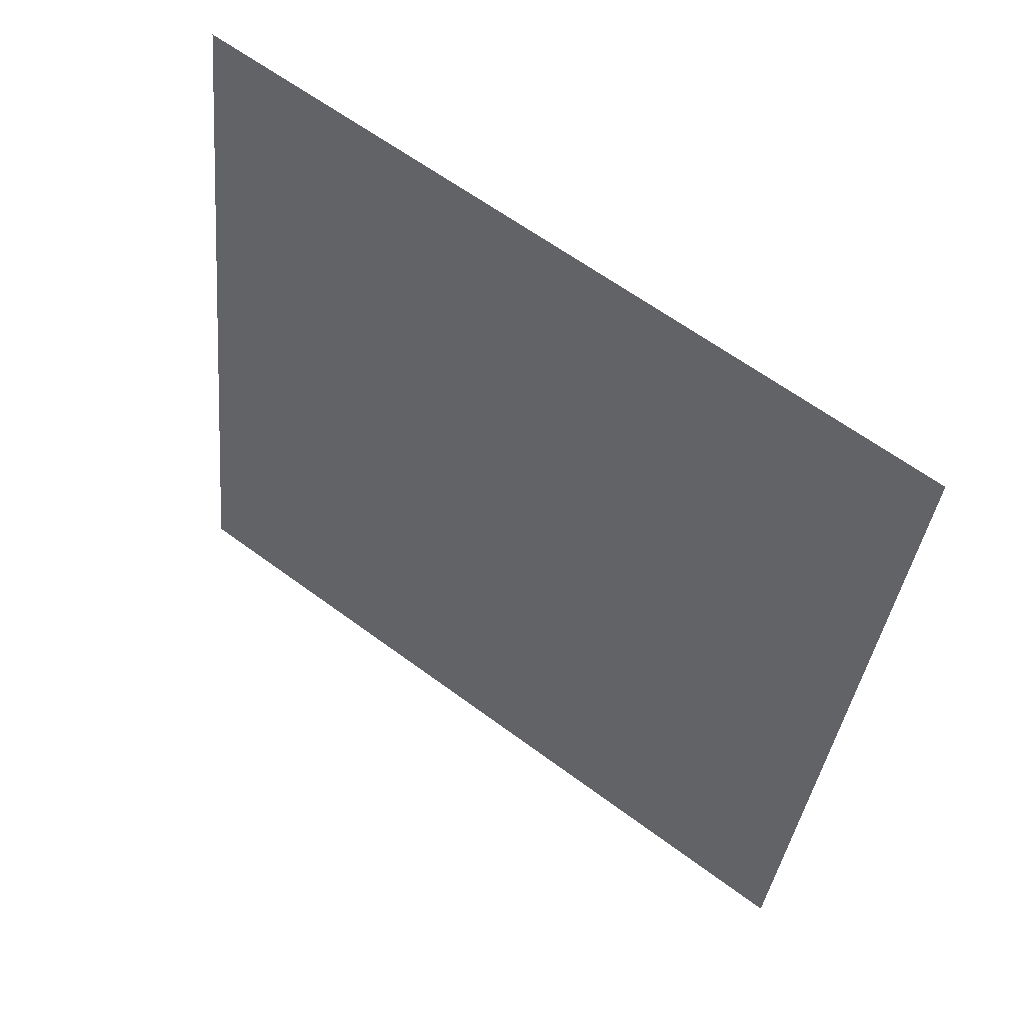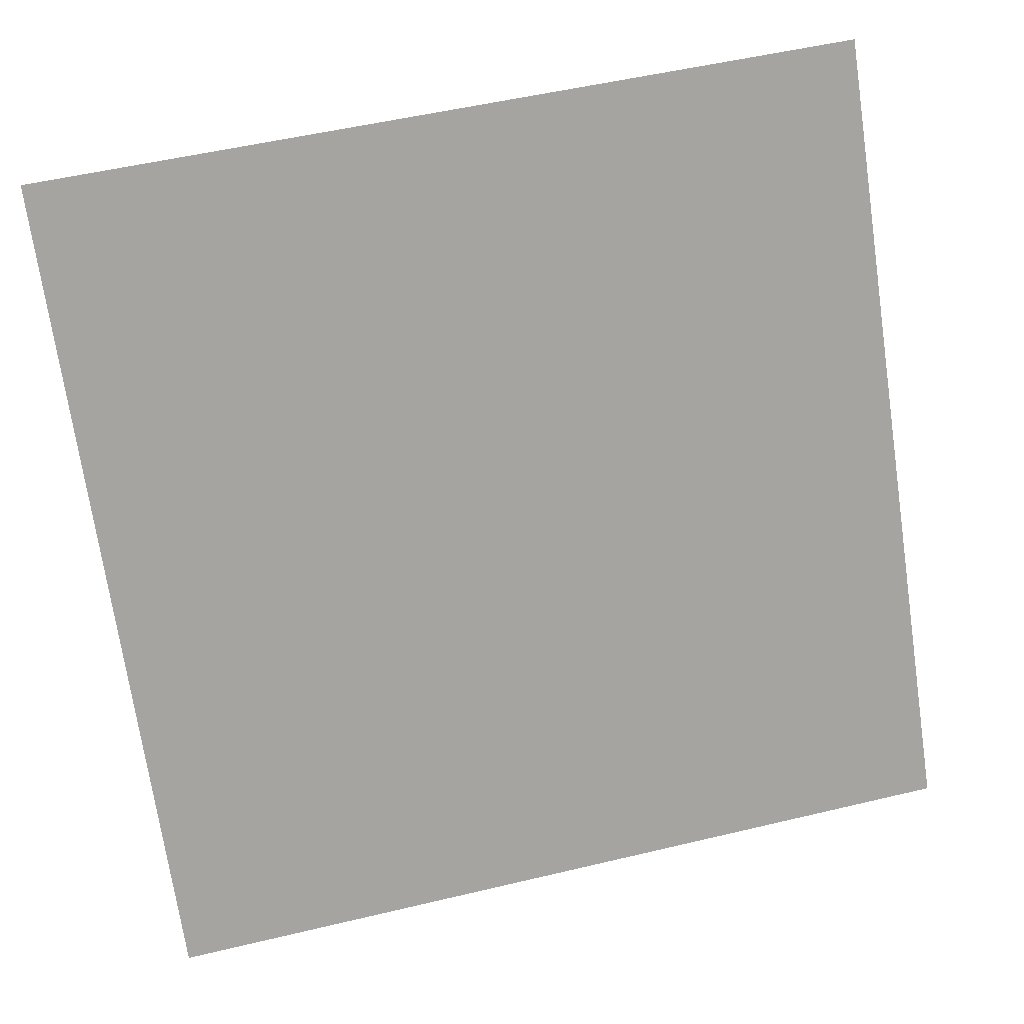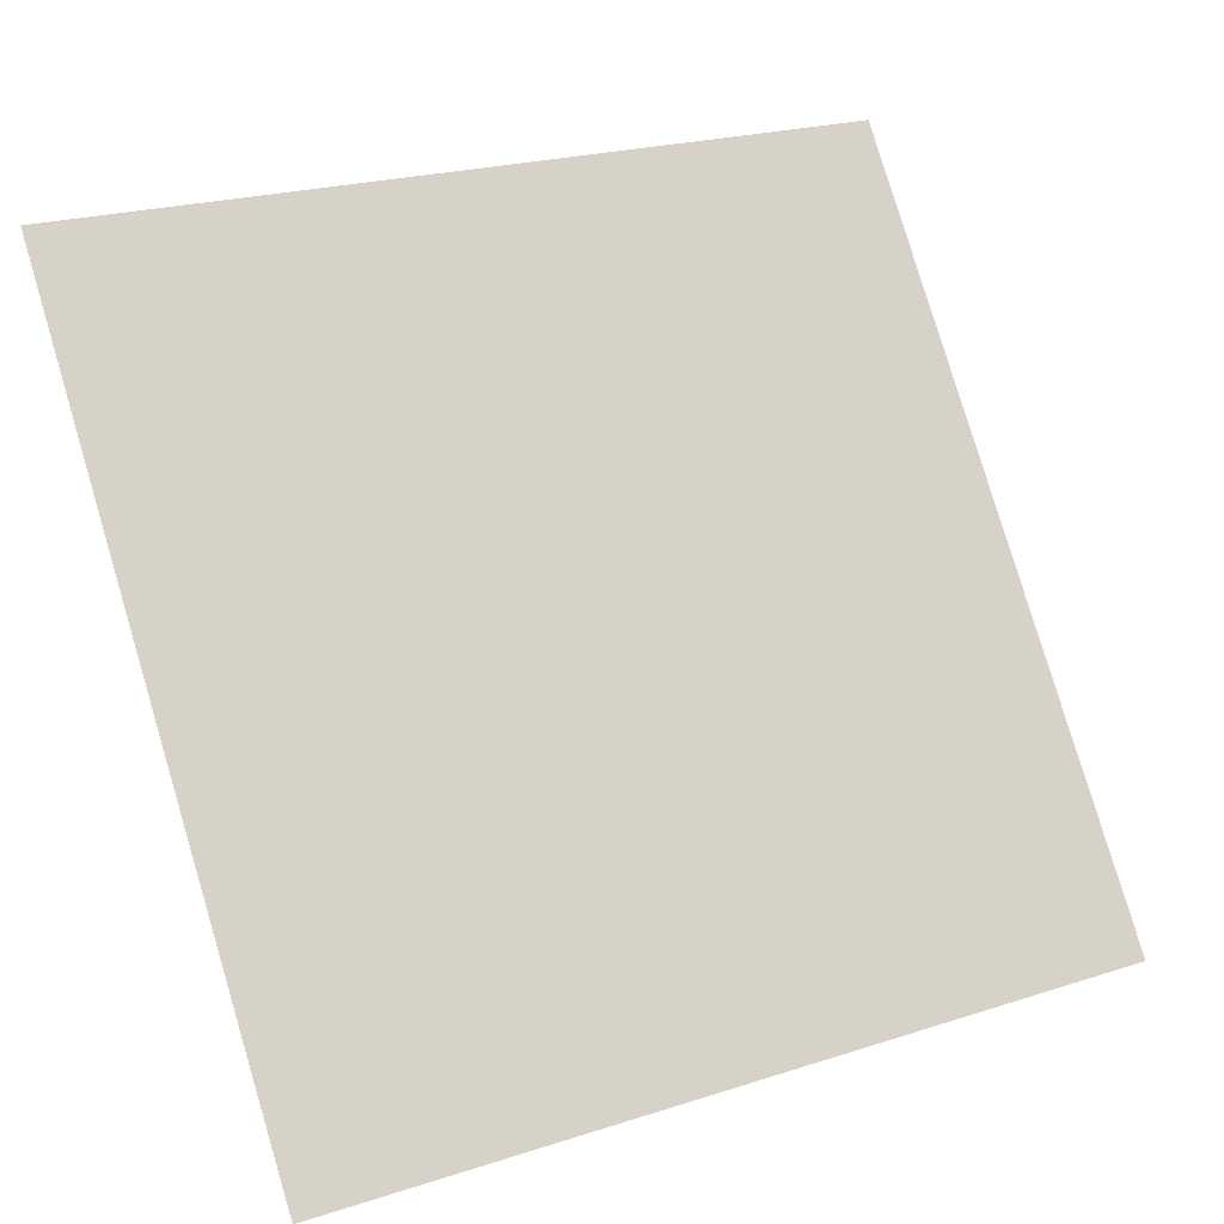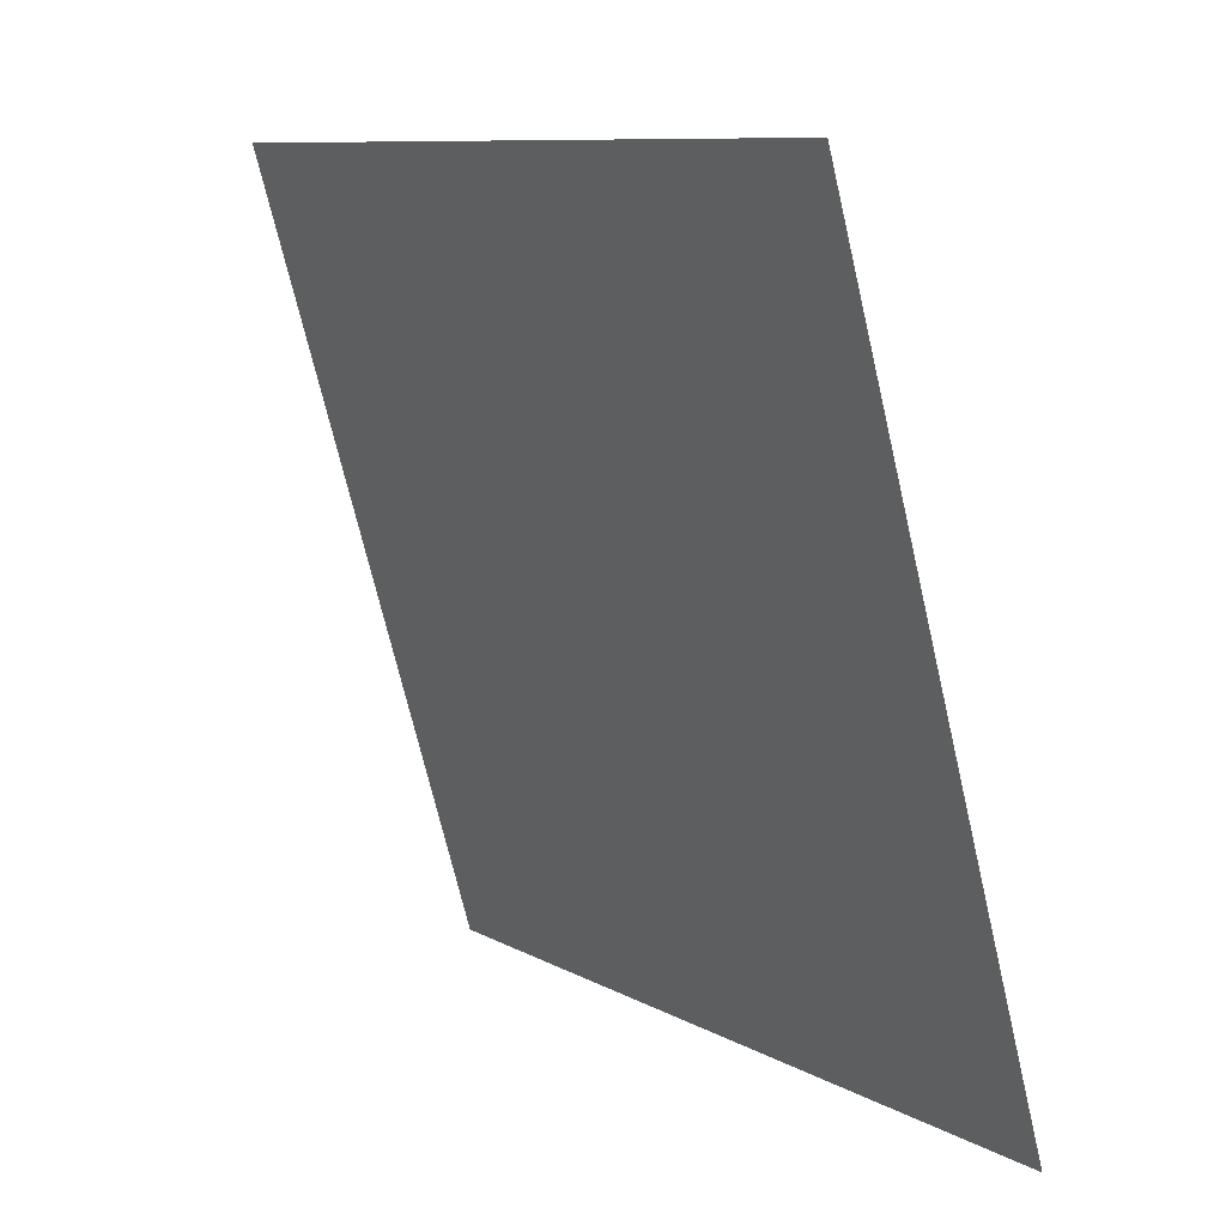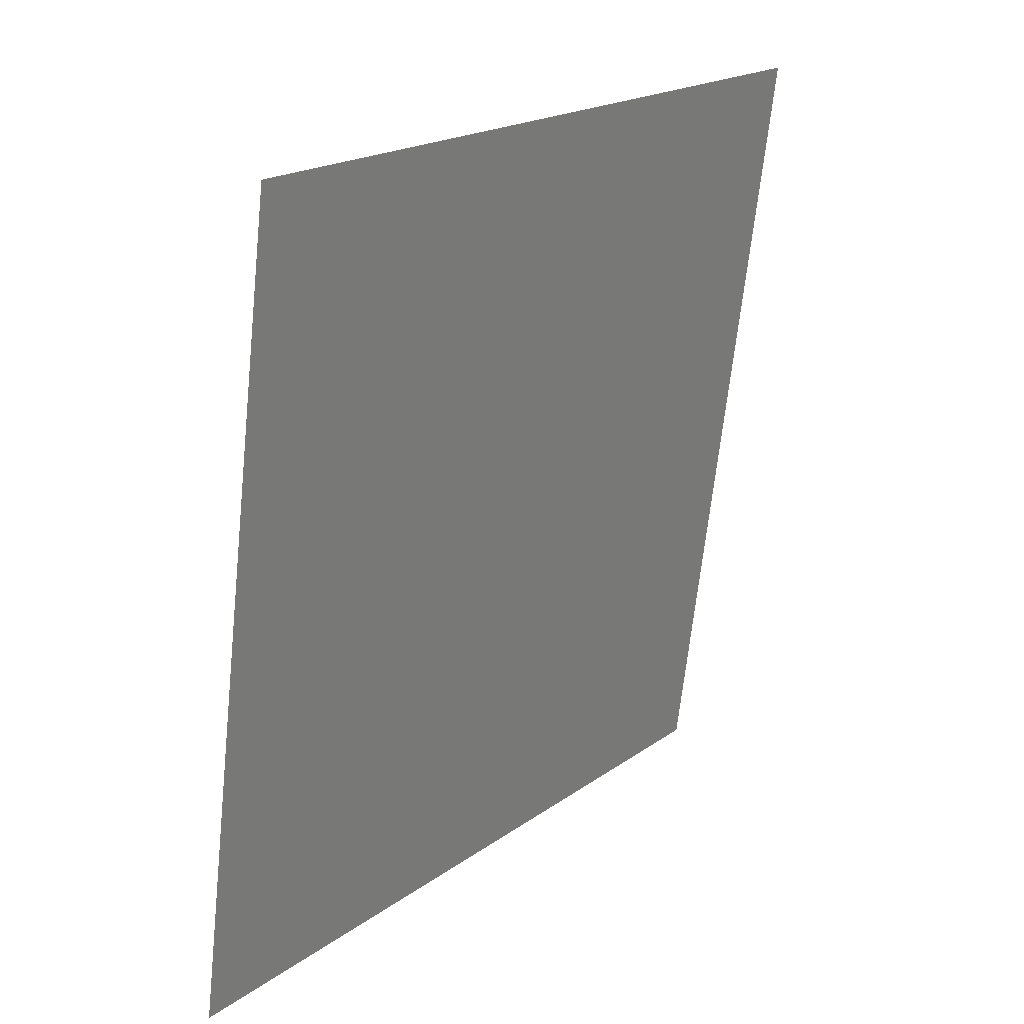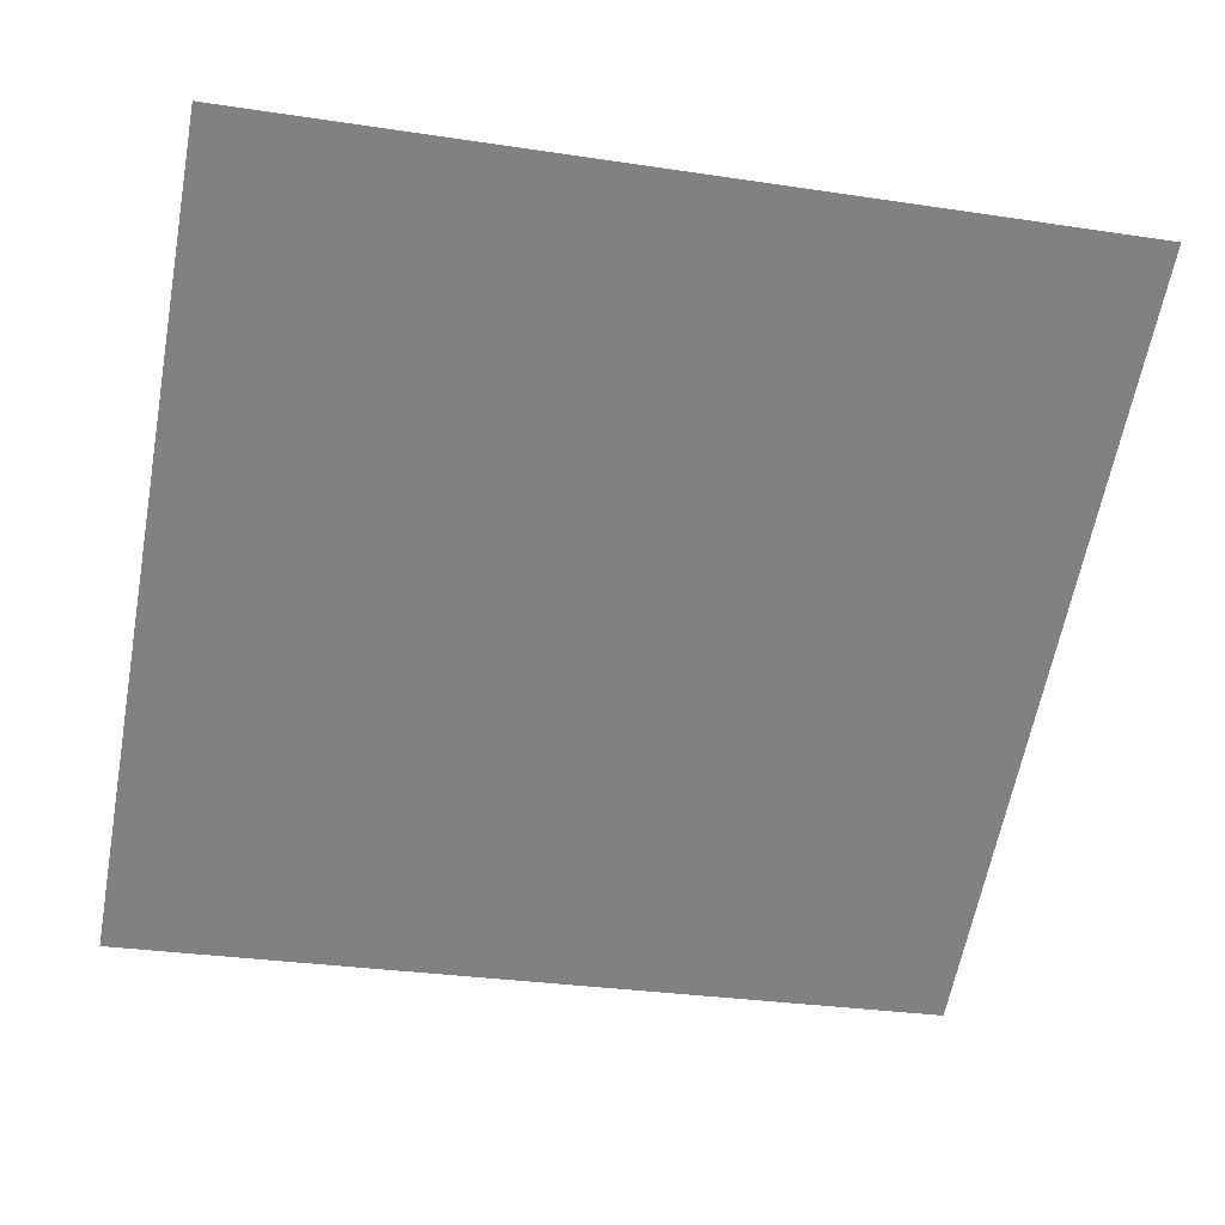
<metadata>
{"format":"obj","ext":"obj","renderer":"f3d","projection":"perspective","resolution":1024,"background":"white","views":[{"elev":-37.2,"azim":84.9,"up":"+Y"},{"elev":54.5,"azim":-15.8,"up":"+Z"},{"elev":23.6,"azim":-30.3,"up":"+Z"},{"elev":-70.5,"azim":-78.2,"up":"+Z"},{"elev":-66.9,"azim":82.6,"up":"+Z"},{"elev":-23.6,"azim":-11.8,"up":"+Y"}]}
</metadata>
<code>
v -0.01679 0.8768 0.6282
v -0.02335 0.8769 0.6283
v -0.02324 0.8809 0.6335
v -0.01668 0.8807 0.6335
f 4 3 2 1

</code>
